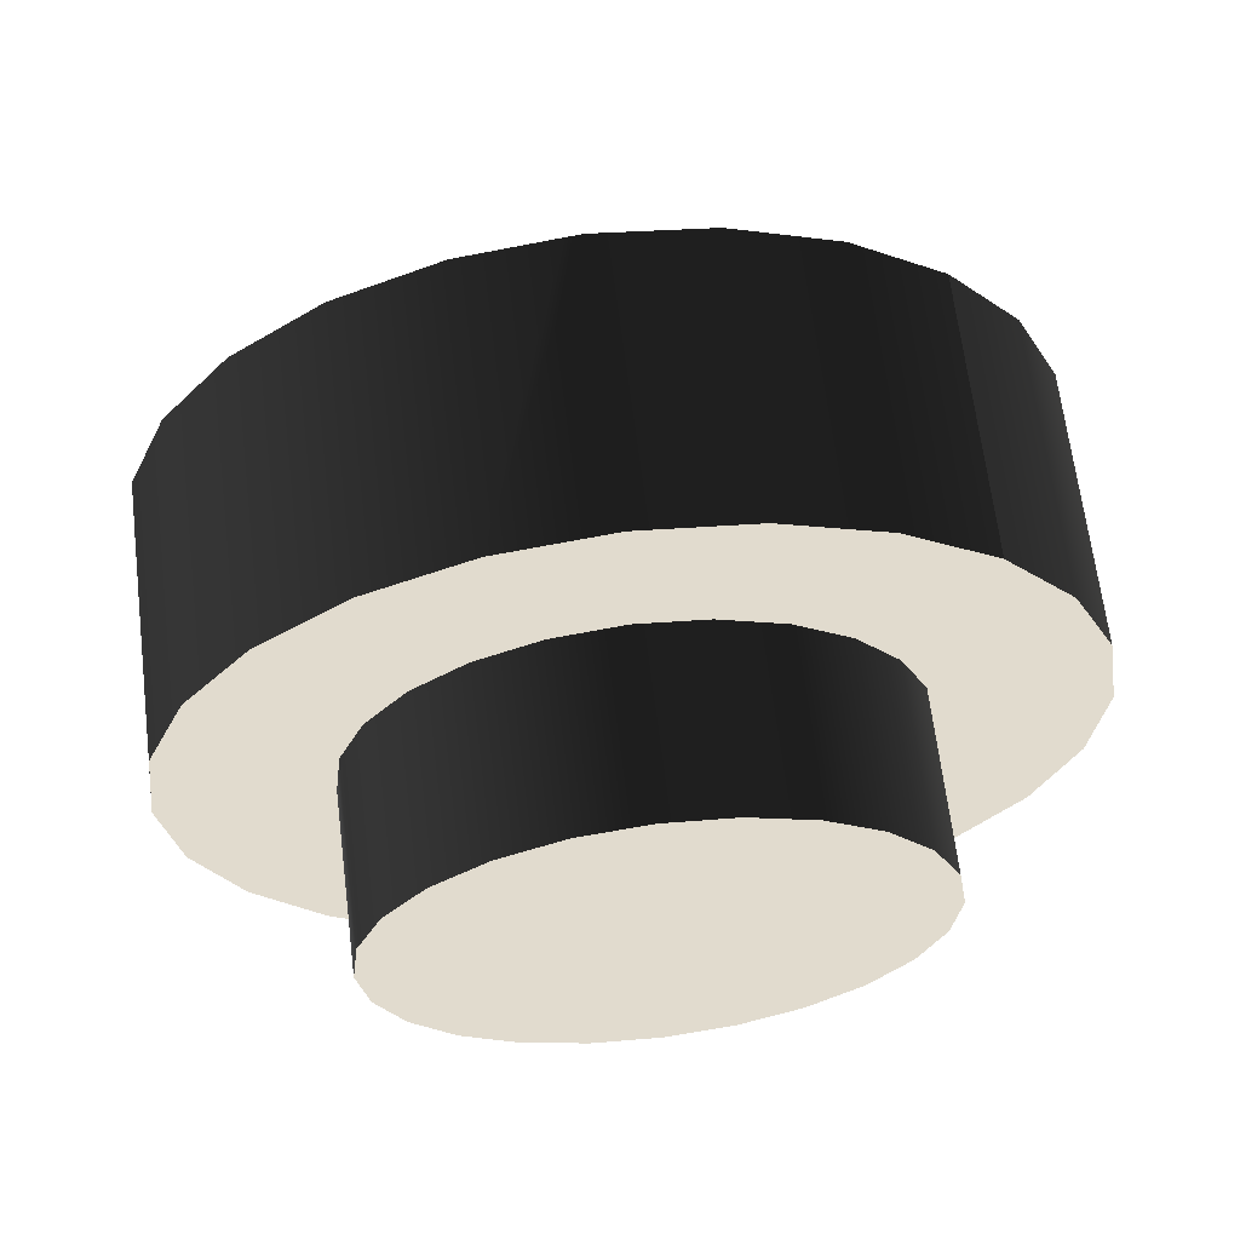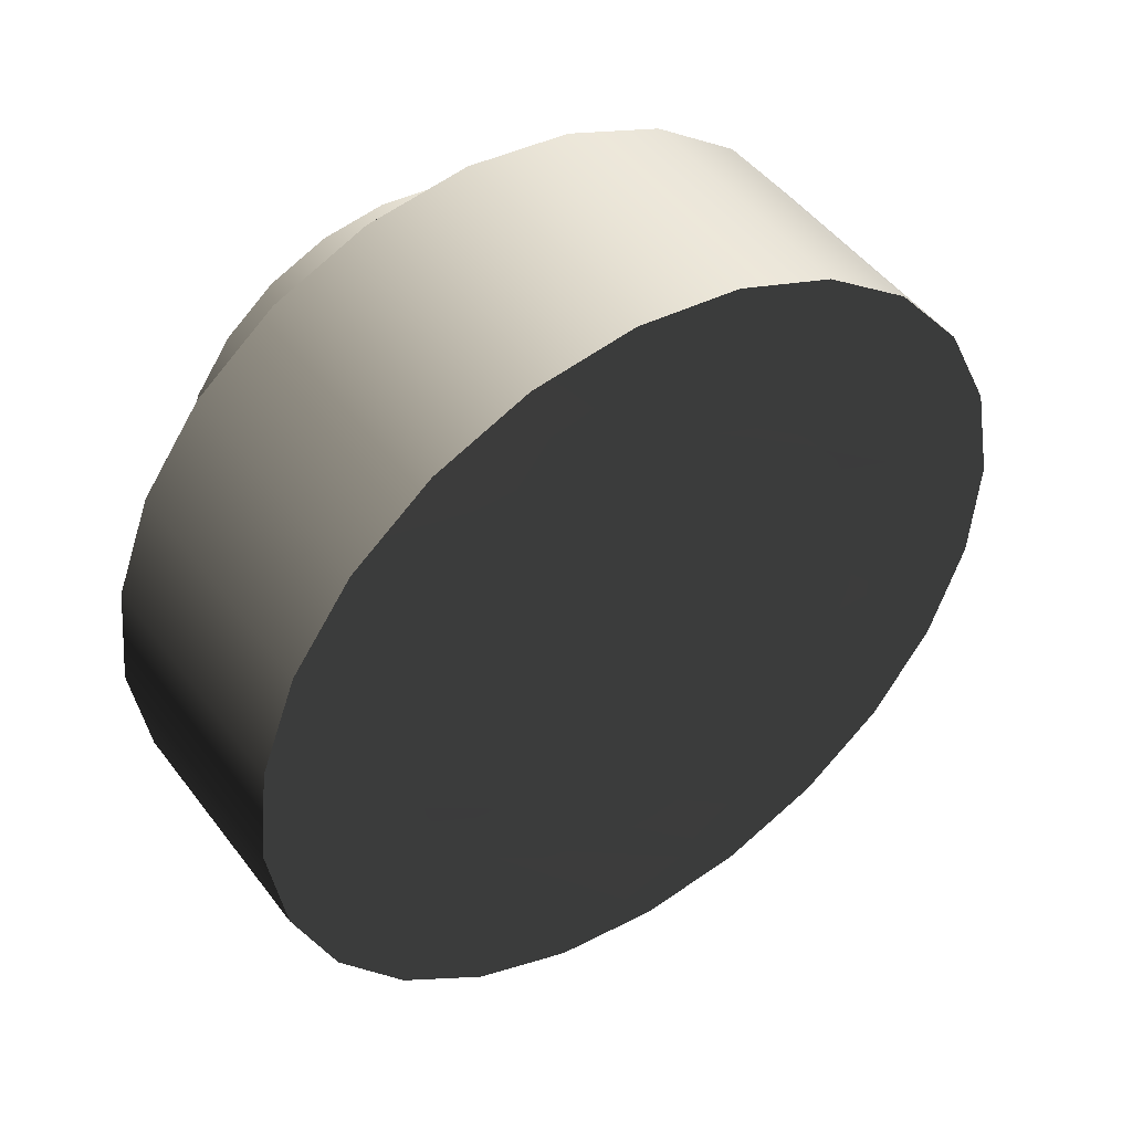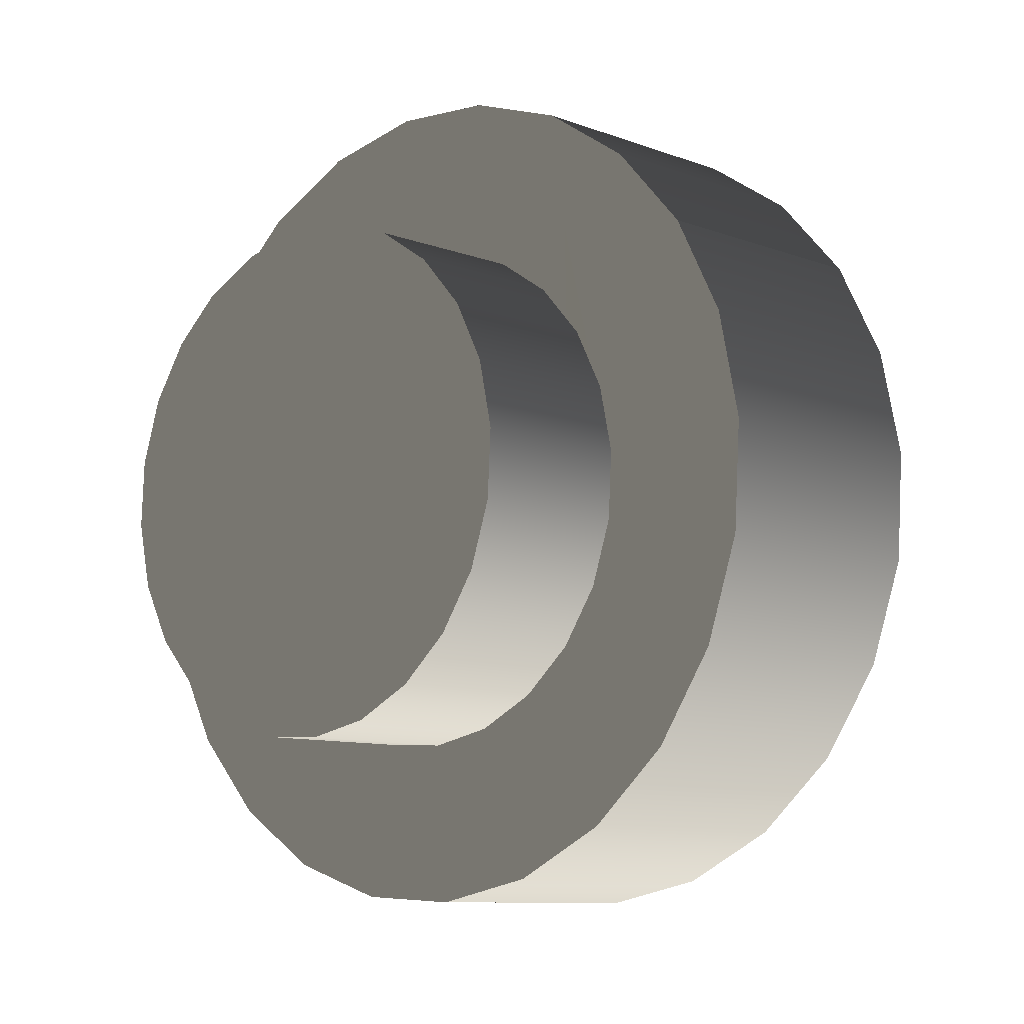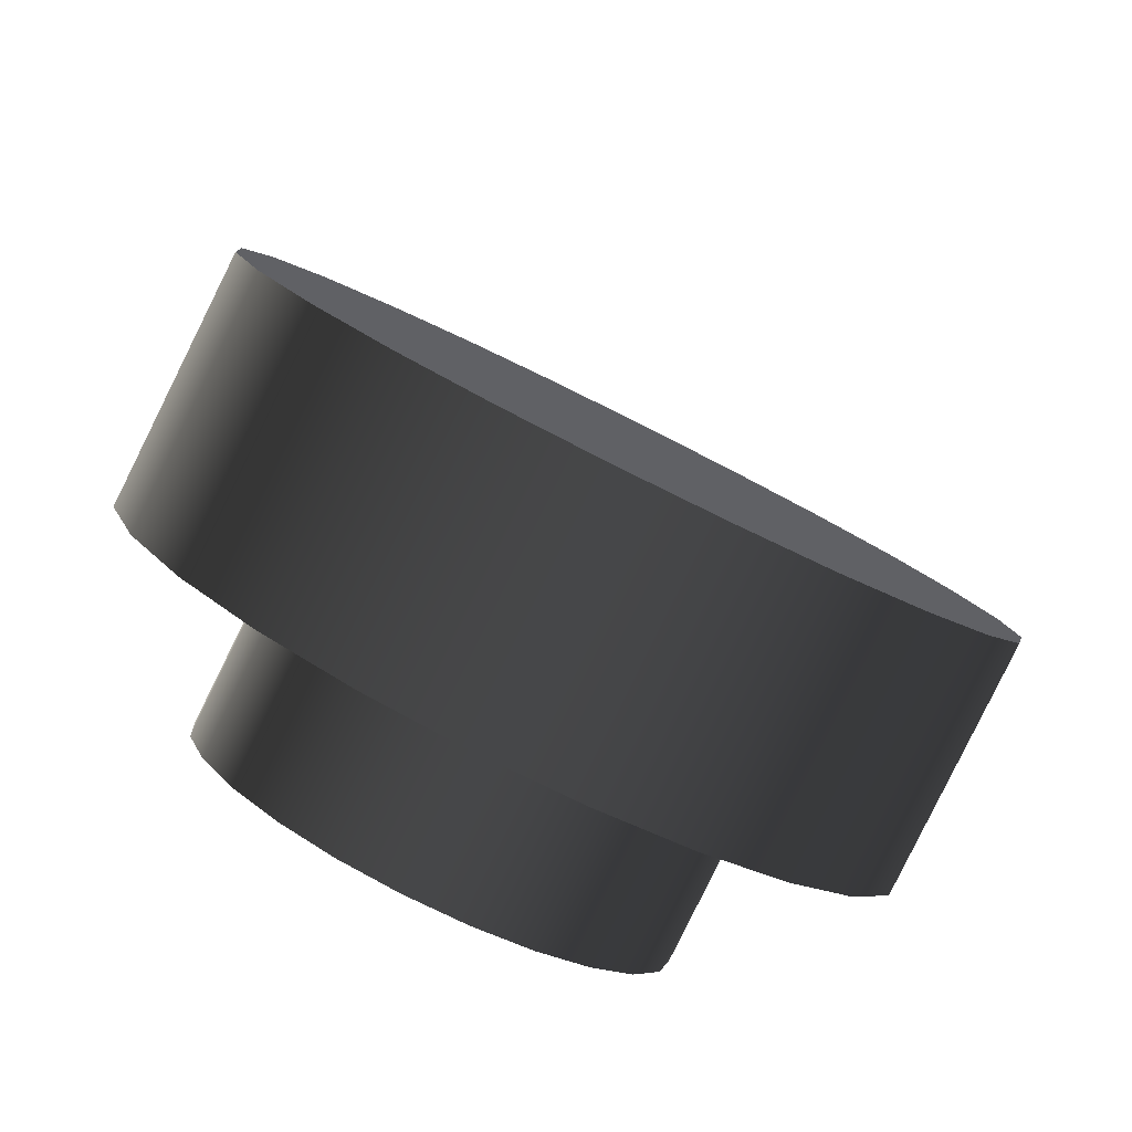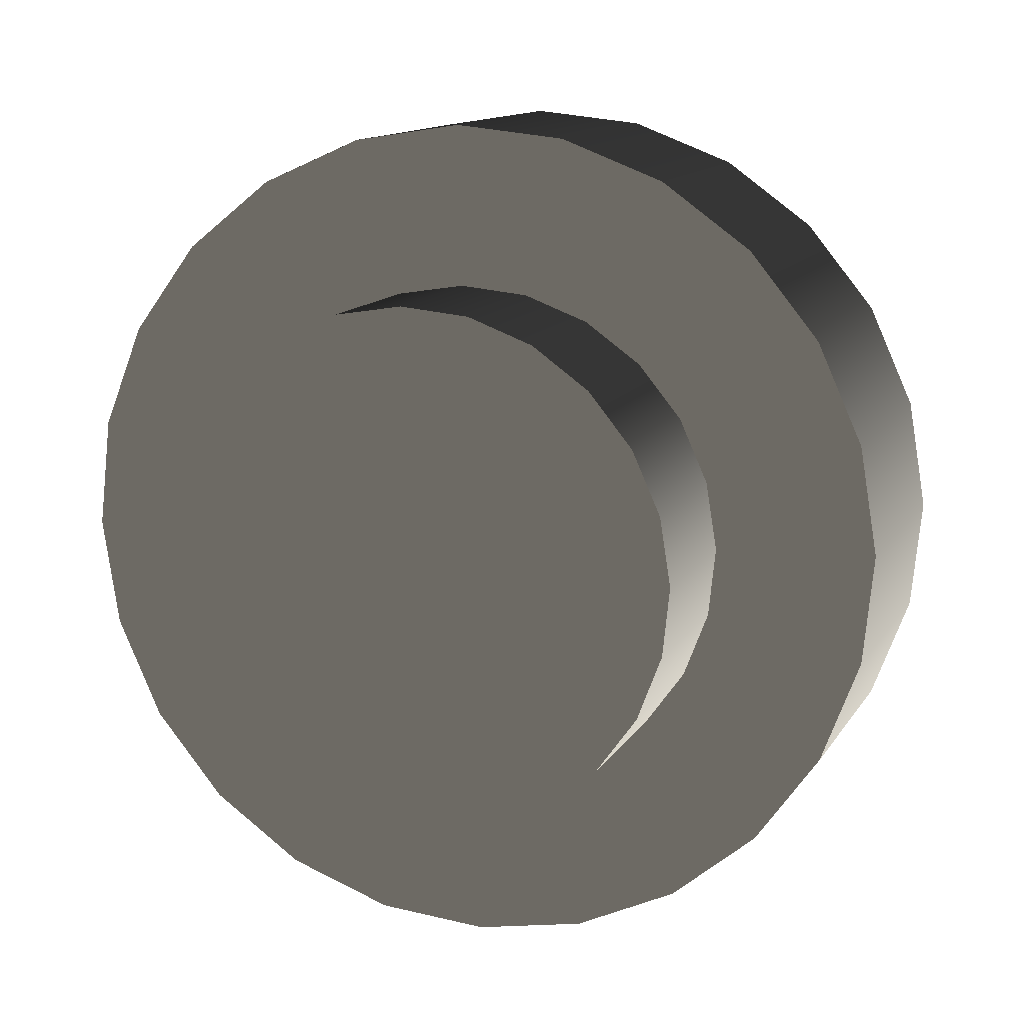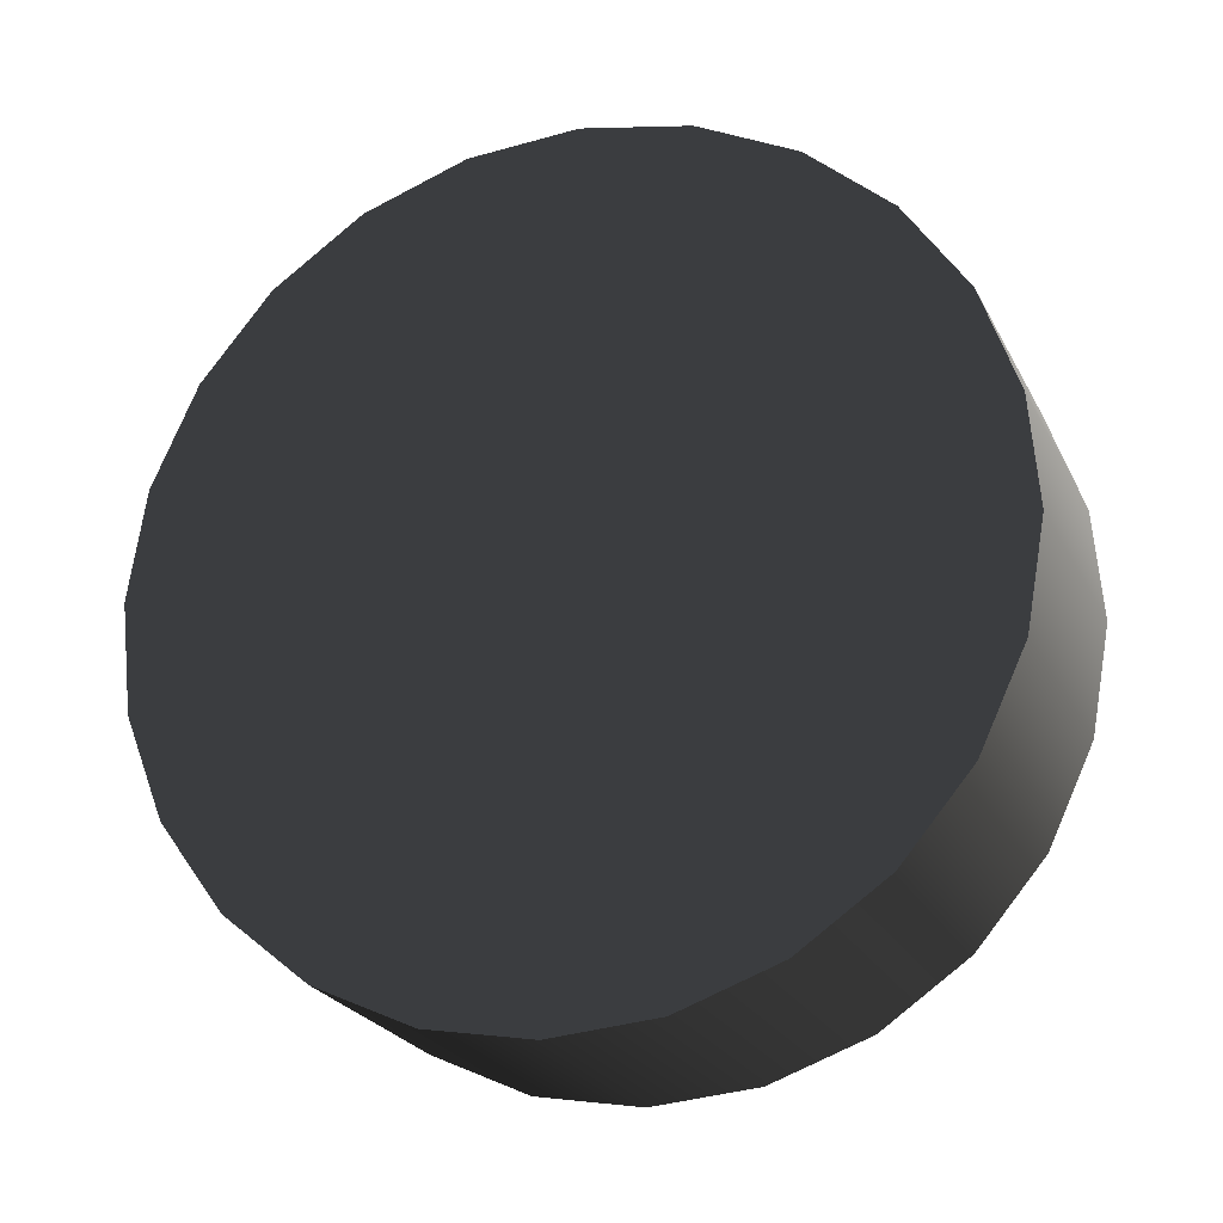
<metadata>
{"format":"obj","ext":"obj","renderer":"f3d","projection":"perspective","resolution":1024,"background":"white","views":[{"elev":33.8,"azim":-43.3,"up":"+Y"},{"elev":-12.8,"azim":82.5,"up":"+Z"},{"elev":67.6,"azim":31.0,"up":"+Z"},{"elev":-49.5,"azim":113.9,"up":"+Y"},{"elev":-20.0,"azim":-13.5,"up":"+Y"},{"elev":10.5,"azim":167.5,"up":"+Y"}]}
</metadata>
<code>
o __127478__temp___127478_.020
v -0.000508 0.00299 0.004301
v -0.002141 0.00136 0.00661
v -0.001049 0.000763 0.006958
v 0.000582 0.002394 0.004652
v -0.004016 -0.005823 0.000206
v -0.002926 -0.006418 0.000555
v -0.005824 -0.004012 0.000206
v -0.005004 -0.005003 8.7e-05
v -0.006754 -0.001805 0.001112
v -0.006421 -0.002923 0.000555
v -0.001808 -0.00675 0.001112
v -0.000741 -0.006794 0.001836
v 0.000203 -0.006547 0.002679
v -0.006797 -0.000738 0.001836
v 0.000963 -0.006027 0.003583
v -0.00655 0.000207 0.002679
v 0.001484 -0.005267 0.004487
v -0.00603 0.000966 0.003583
v 0.00173 -0.004322 0.00533
v -0.00527 0.001487 0.004487
v 0.001687 -0.003253 0.006054
v -0.004325 0.001733 0.00533
v 0.001357 -0.002138 0.00661
v -0.003256 0.00169 0.006054
v 0.00076 -0.001048 0.006958
v -6.1e-05 -5.8e-05 0.007077
v 0.00157 0.001573 0.004772
v 0.00239 0.000585 0.004652
v 0.004092 0.004095 0.001205
v 0.004913 0.003105 0.001085
v 0.002987 -0.000505 0.004301
v 0.005509 0.002015 0.000738
v 0.00584 0.000897 0.000181
v 0.00332 -0.001622 0.003746
v 0.003363 -0.002689 0.003022
v 0.005883 -0.000169 -0.000543
v 0.003114 -0.003634 0.00218
v 0.005636 -0.001114 -0.001386
v 0.002594 -0.004393 0.001273
v 0.005116 -0.001874 -0.00229
v 0.001837 -0.004914 0.000369
v 0.004356 -0.002394 -0.003194
v 0.000892 -0.00516 -0.000474
v 0.003411 -0.002641 -0.004037
v -0.000178 -0.005117 -0.001198
v 0.002345 -0.002598 -0.004761
v -0.001293 -0.004787 -0.001755
v 0.001227 -0.002265 -0.005318
v -0.002385 -0.00419 -0.002102
v 0.000137 -0.00167 -0.005666
v -0.003373 -0.00337 -0.002222
v -0.000853 -0.00085 -0.005786
v -0.004193 -0.002382 -0.002102
v -0.001674 0.000141 -0.005666
v -0.00479 -0.001292 -0.001755
v -0.002268 0.00123 -0.005318
v -0.00512 -0.000174 -0.001198
v -0.002601 0.002348 -0.004761
v -0.005164 0.000892 -0.000474
v -0.002644 0.003415 -0.004037
v -0.004917 0.00184 0.000369
v -0.002398 0.004359 -0.003194
v -0.004397 0.002597 0.001273
v -0.001877 0.005119 -0.00229
v -0.003637 0.003117 0.00218
v -0.001117 0.00564 -0.001386
v -0.002692 0.003366 0.003022
v -0.000172 0.005886 -0.000543
v -0.001625 0.003321 0.003746
v 0.000897 0.005843 0.000181
v 0.002012 0.00551 0.000738
v 0.003102 0.004916 0.001085
v -0.003703 -0.000774 -0.007751
v -0.004668 0.000986 -0.007184
v -0.000777 -0.0037 -0.007751
v -0.002377 -0.002374 -0.007942
v -0.005202 0.002792 -0.006285
v 0.000986 -0.004665 -0.007184
v 0.002789 -0.005201 -0.006285
v -0.005273 0.004519 -0.005118
v -0.004874 0.006049 -0.003753
v -0.004033 0.007275 -0.00229
v -0.002806 0.008116 -0.000826
v -0.001506 0.008457 0.000332
v -0.001277 0.008515 0.000535
v 0.00045 0.008446 0.001705
v 0.004516 -0.00527 -0.005118
v 0.006045 -0.004871 -0.003753
v 0.007272 -0.00403 -0.00229
v 0.008113 -0.002803 -0.000826
v 0.008512 -0.001274 0.000535
v 0.008443 0.000453 0.001705
v 0.002256 0.00791 0.002604
v 0.006942 0.004019 0.003169
v 0.007907 0.002259 0.002604
v 0.004019 0.006945 0.003169
v 0.005616 0.005619 0.003361
v -0.006553 0.004753 0.001273
v -0.005326 0.005596 0.002736
v -0.007394 0.003526 -0.000189
v -0.007795 0.001997 -0.00155
v -0.007724 0.000273 -0.002722
v -0.007188 -0.001533 -0.003621
v -0.006225 -0.003296 -0.004184
v -0.004897 -0.004894 -0.004378
v -0.003299 -0.006222 -0.004184
v -0.001536 -0.007185 -0.003621
v 0.000269 -0.007721 -0.002722
v 0.001997 -0.007792 -0.00155
v 0.003523 -0.007393 -0.000189
v 0.00475 -0.00655 0.001273
v 0.005593 -0.005323 0.002736
v 0.005992 -0.003794 0.004101
v 0.005921 -0.002069 0.005271
v 0.005385 -0.000263 0.006169
v 0.004422 0.001499 0.006731
v 0.003096 0.0031 0.006928
v 0.001496 0.004426 0.006731
v -0.000266 0.005388 0.006169
v -0.002072 0.005924 0.005271
v -0.003797 0.005995 0.004101
v -0.004026 0.005934 0.003894
f 1 2 3 4
f 5 6 7 8
f 7 6 9 10
f 9 6 11 12
f 9 12 13 14
f 14 13 15 16
f 16 15 17 18
f 18 17 19 20
f 20 19 21 22
f 22 21 23 24
f 24 23 3 2
f 3 23 25 26
f 27 26 25 28
f 29 27 28 30
f 30 28 31 32
f 33 32 31 34
f 34 35 36 33
f 35 37 38 36
f 38 37 39 40
f 39 41 42 40
f 42 41 43 44
f 44 43 45 46
f 47 48 46 45
f 49 50 48 47
f 51 52 50 49
f 53 54 52 51
f 55 56 54 53
f 57 58 56 55
f 58 57 59 60
f 59 61 62 60
f 61 63 64 62
f 64 63 65 66
f 66 65 67 68
f 67 69 70 68
f 70 69 1 71
f 72 4 27 29
f 73 74 75 76
f 75 74 77 78
f 78 77 52 79
f 52 77 54
f 54 77 80
f 54 80 56
f 56 80 58
f 58 80 81
f 58 81 60
f 60 81 62
f 62 81 82
f 62 82 64
f 64 82 66
f 66 82 83
f 66 83 68
f 68 83 84
f 68 84 70
f 70 84 71
f 71 84 85 86
f 71 86 72
f 72 86 29
f 79 50 87
f 50 79 52
f 87 50 48
f 87 48 46
f 87 46 88
f 88 46 44
f 88 44 42
f 88 42 89
f 89 42 40
f 89 40 38
f 89 38 90
f 90 38 36
f 90 36 91
f 91 36 33
f 91 33 32
f 91 32 92
f 92 32 30
f 92 30 29
f 92 29 86 93
f 92 93 94 95
f 94 93 96 97
f 82 98 99 83
f 100 98 82 81
f 80 101 100 81
f 102 101 80 77
f 102 77 74 103
f 103 74 73 104
f 104 73 76 105
f 105 76 75 106
f 106 75 78 107
f 107 78 79 108
f 109 108 79 87
f 88 110 109 87
f 111 110 88 89
f 112 111 89 90
f 113 112 90 91
f 92 114 113 91
f 95 115 114 92
f 94 116 115 95
f 97 117 116 94
f 96 118 117 97
f 93 119 118 96
f 86 120 119 93
f 85 121 120 86
f 99 85 84 83
f 85 99 121
f 121 99 122
f 54 56 50 52
f 50 56 58 48
f 48 58 60 46
f 46 60 62 44
f 44 62 64 42
f 42 64 66 40
f 40 66 68 38
f 38 68 70 36
f 36 70 71 33
f 33 71 72 32
f 32 72 29 30
f 28 25 23 31
f 31 23 21 34
f 21 19 35 34
f 19 17 37 35
f 37 17 15 39
f 15 13 41 39
f 41 13 12 43
f 12 11 45 43
f 6 47 45 11
f 5 49 47 6
f 8 51 49 5
f 7 53 51 8
f 10 55 53 7
f 9 57 55 10
f 9 14 59 57
f 59 14 16 61
f 16 18 63 61
f 63 18 20 65
f 20 22 67 65
f 22 24 69 67
f 69 24 2 1
f 72 1 4
f 1 72 71
f 106 103 104 105
f 103 106 107 108
f 103 108 51 102
f 51 108 49
f 49 108 109
f 49 109 47
f 47 109 45
f 45 109 110
f 45 110 43
f 43 110 41
f 41 110 111
f 41 111 39
f 39 111 37
f 37 111 112
f 37 112 35
f 35 112 113
f 35 113 34
f 34 113 31
f 31 113 114
f 31 114 28
f 28 114 27
f 27 114 119 120
f 119 114 115 116
f 119 116 117 118
f 102 53 101
f 53 102 51
f 101 53 55
f 101 55 57
f 101 57 100
f 100 57 59
f 100 59 61
f 100 61 98
f 98 61 63
f 98 63 65
f 98 65 99
f 99 65 67
f 99 67 122
f 122 67 69
f 122 69 1
f 122 1 120 121
f 120 1 4
f 120 4 27
f 27 4 3 26

</code>
